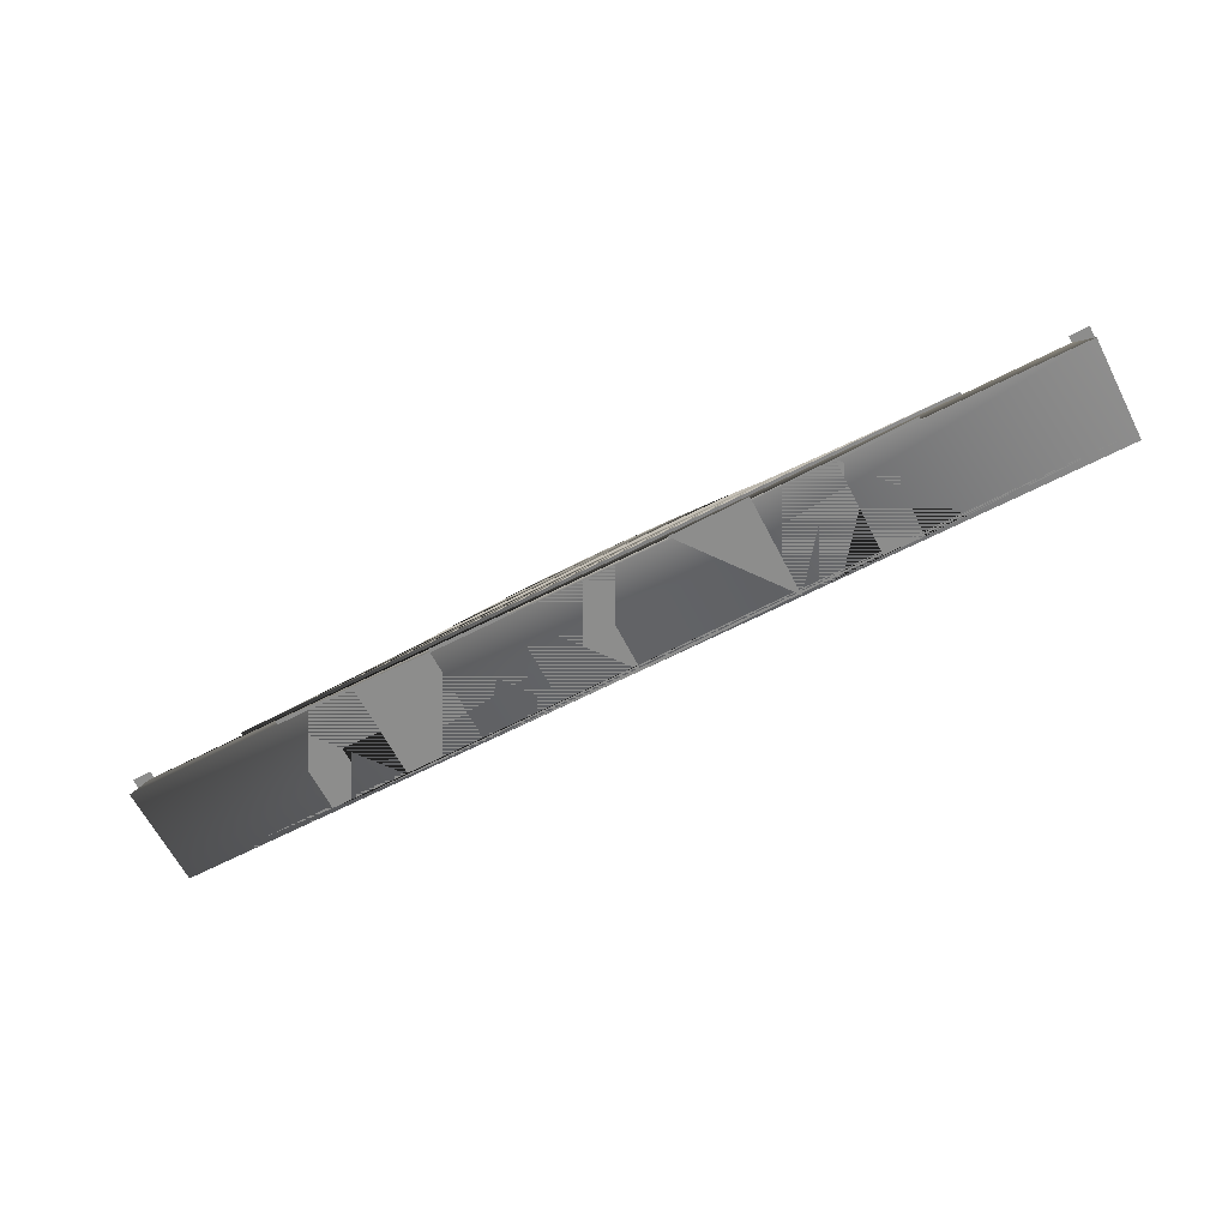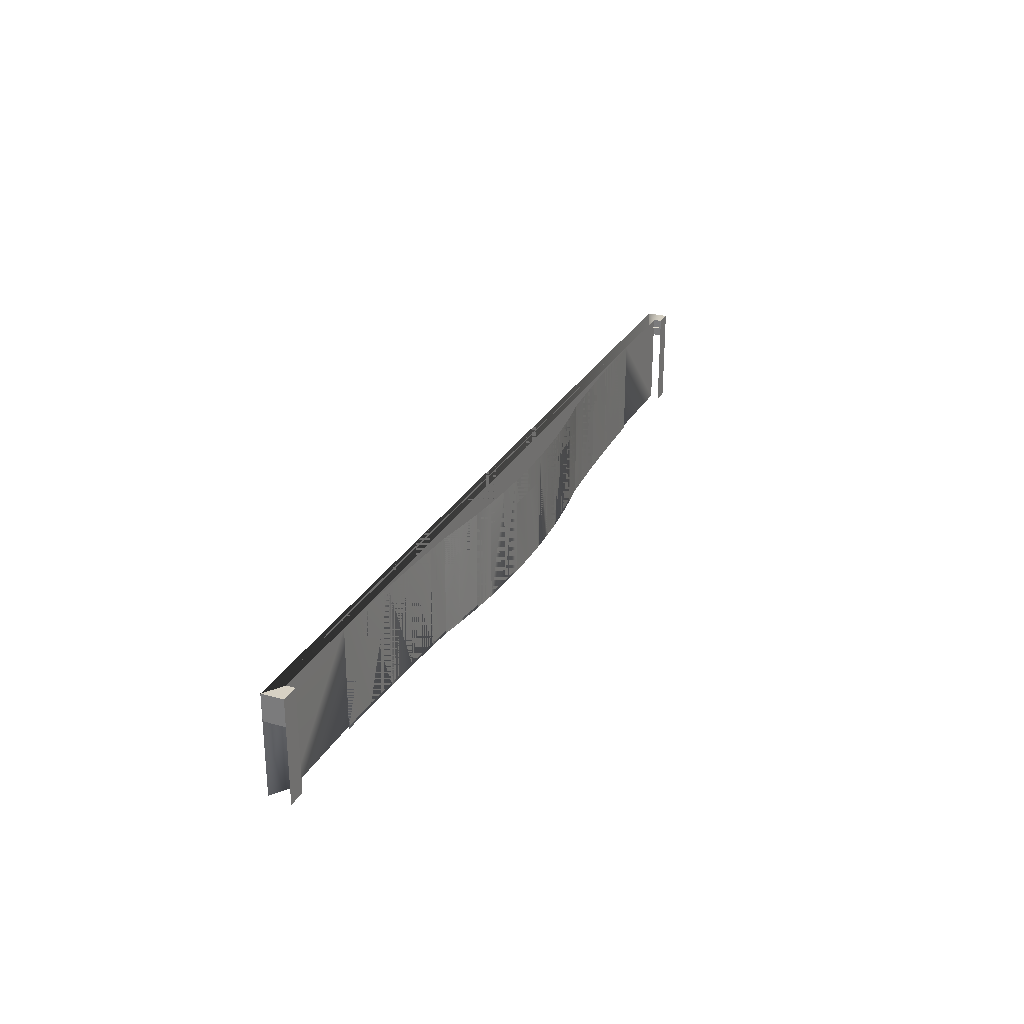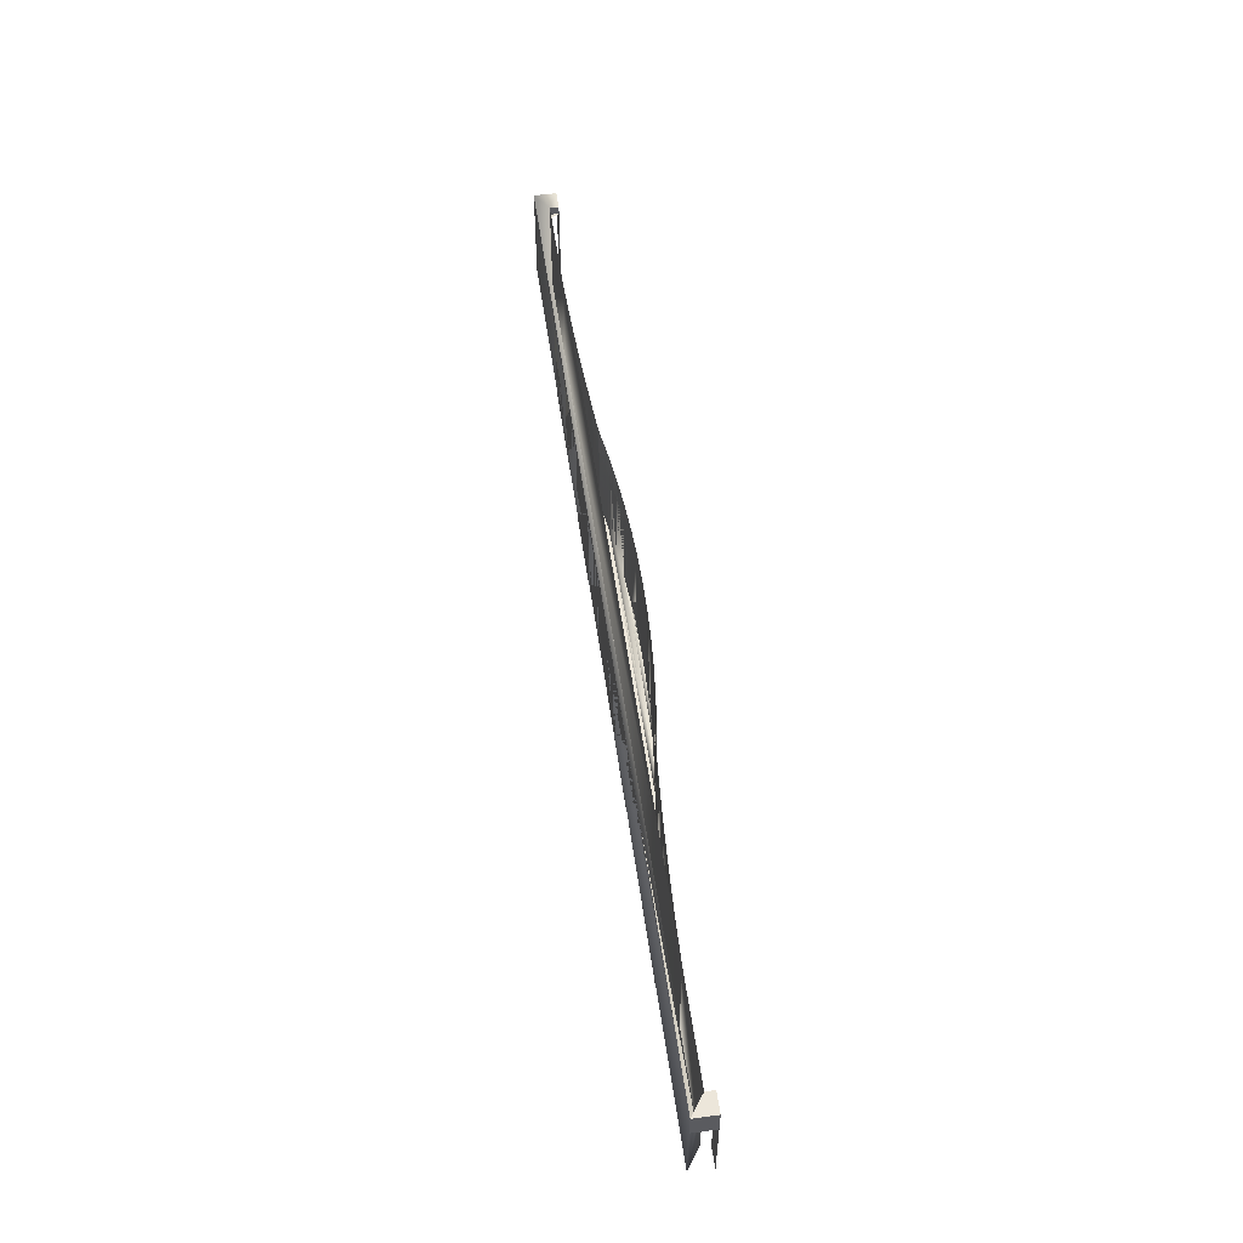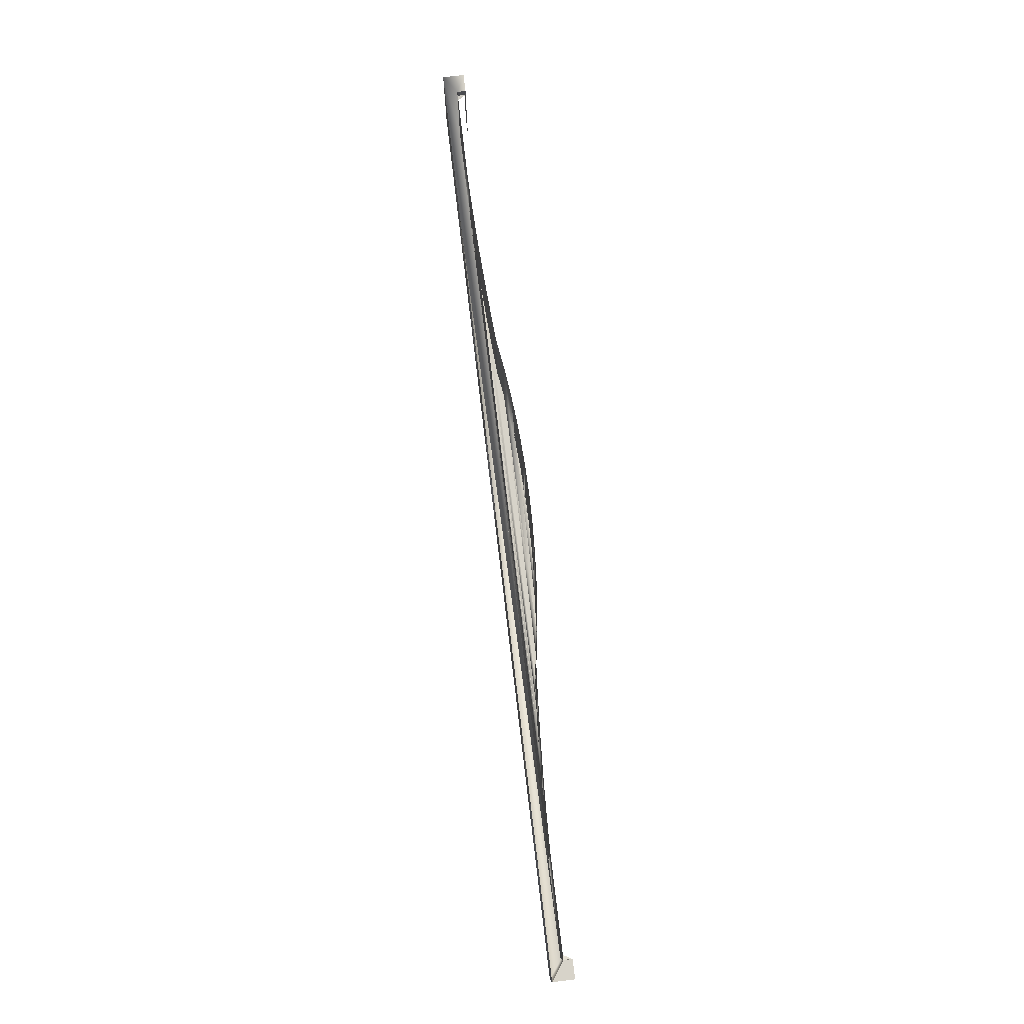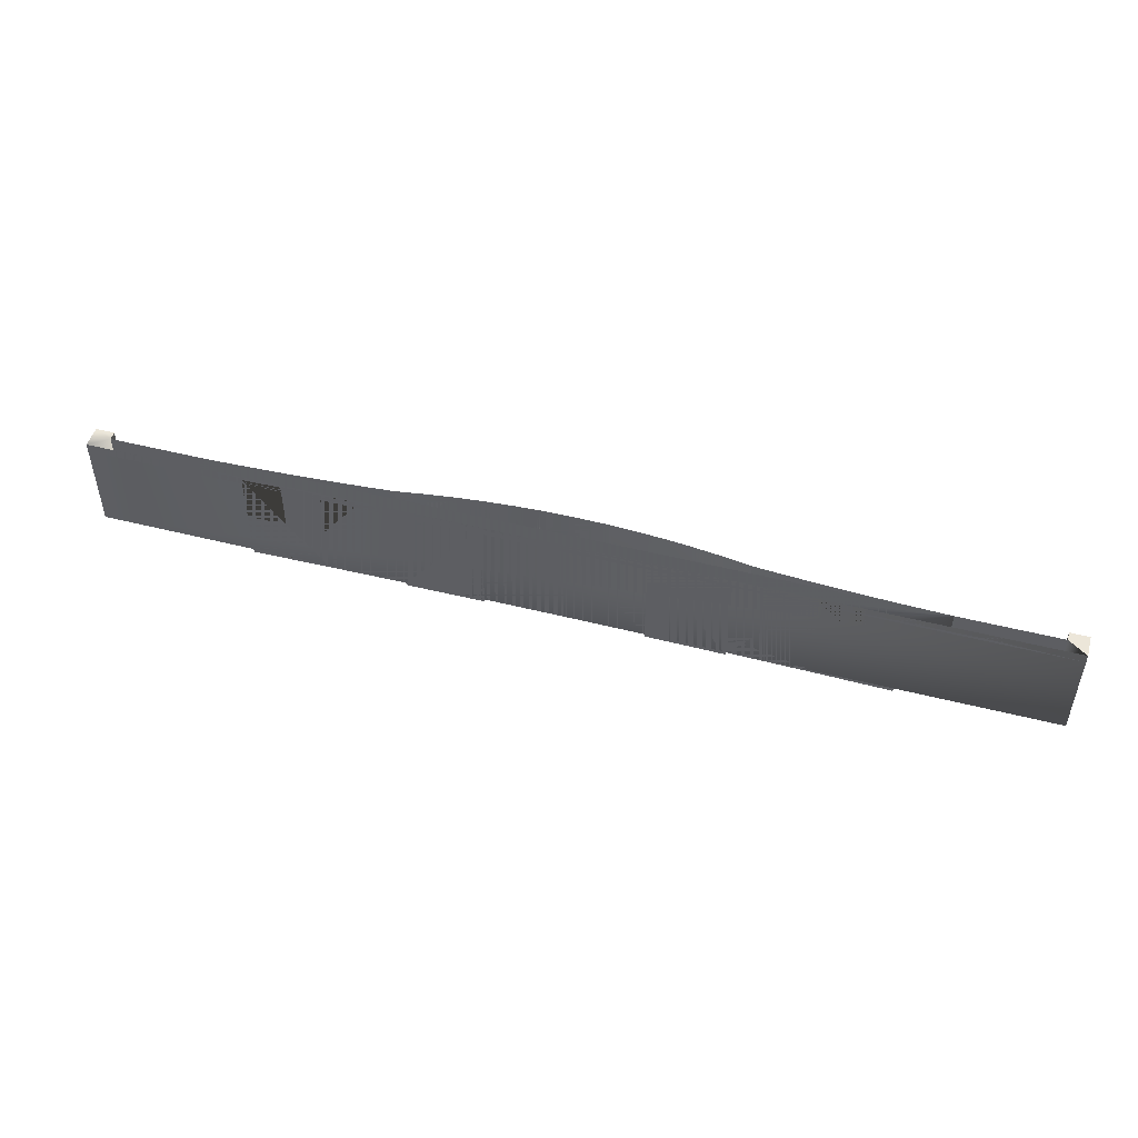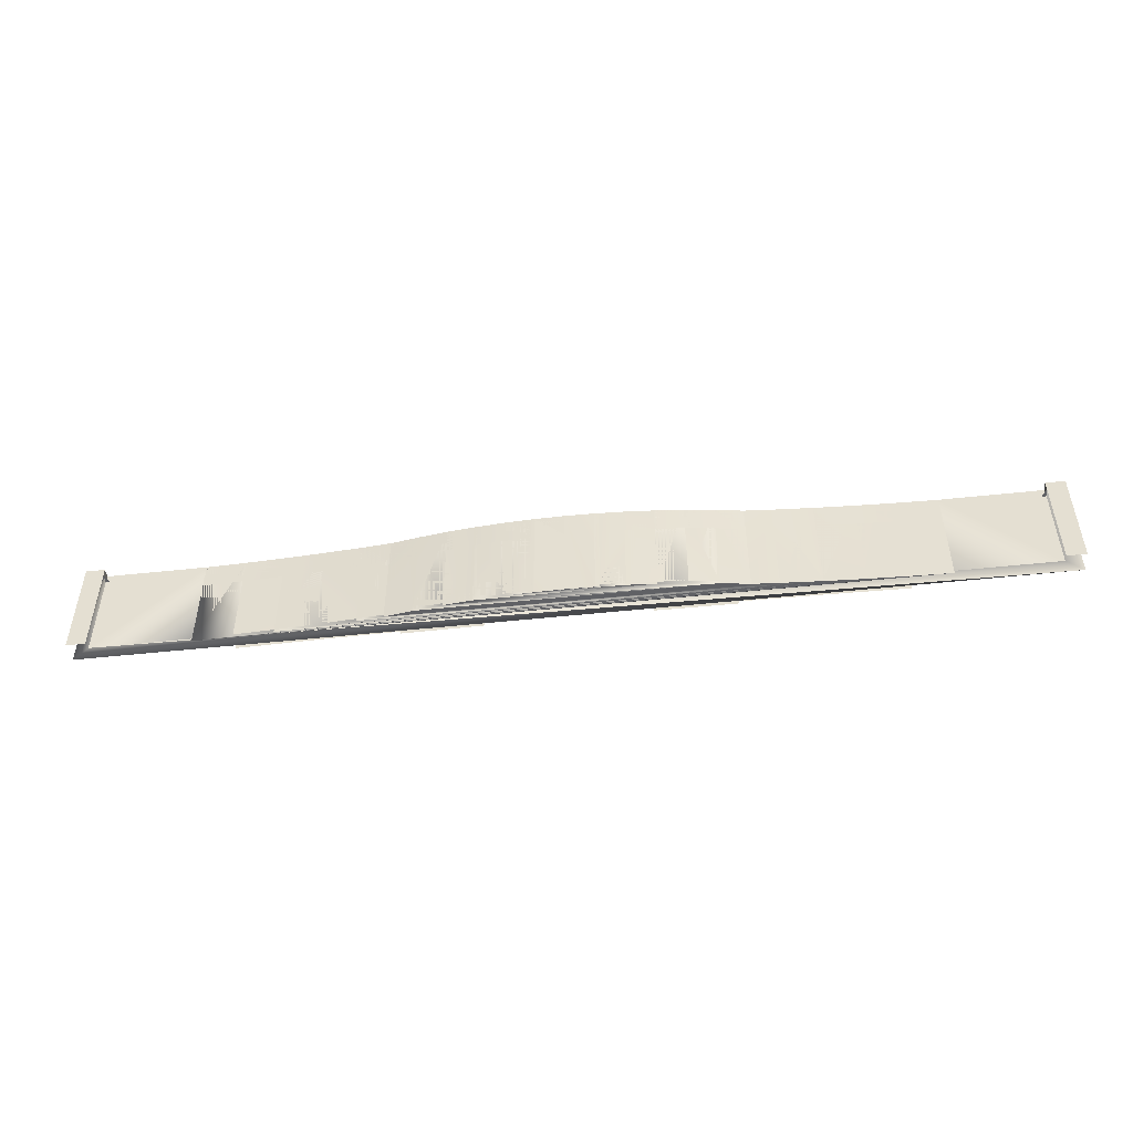
<metadata>
{"format":"obj","ext":"obj","renderer":"f3d","projection":"perspective","resolution":1024,"background":"white","views":[{"elev":-64.5,"azim":-152.6,"up":"+Y"},{"elev":27.1,"azim":113.4,"up":"+Z"},{"elev":54.6,"azim":81.9,"up":"+Z"},{"elev":76.4,"azim":83.2,"up":"+Z"},{"elev":48.9,"azim":15.8,"up":"+Z"},{"elev":-48.7,"azim":-173.1,"up":"+Z"}]}
</metadata>
<code>
o mesh1/mesh1-geometry#mesh1-geometry
v 0.4899 0.7179 0.4648
v 0.4899 0.6956 0.4831
v -0.4716 0.6956 0.4831
v -0.4716 0.7179 0.4648
v 0.4899 0.7179 0.4922
v 0.4892 0.7179 0.4696
v 0.4098 0.6956 0.4859
v -0.4716 0.6956 0.4922
v -0.3915 0.6956 0.4859
v 0.4899 0.6956 0.4922
v 0.3297 0.6956 0.4882
v -0.4716 0.7179 0.4922
v -0.3114 0.6956 0.4882
v -0.4709 0.7179 0.4696
v 0.4707 0.709 0.4922
v 0.4873 0.7179 0.474
v 0.2496 0.6956 0.49
v -0.4523 0.709 0.4922
v -0.2313 0.6956 0.49
v 0.4707 0.7179 0.4922
v 0.4843 0.7179 0.4778
v 0.1694 0.6956 0.4912
v -0.4523 0.7179 0.4922
v -0.1511 0.6956 0.4912
v -0.469 0.7179 0.474
v -0.4659 0.7179 0.4778
v 0.4707 0.7179 0.4831
v 0.009159 0.7322 0.4648
v 0.0893 0.6956 0.492
v 0.3694 0.709 0.4922
v -0.4523 0.709 0.4831
v -0.4573 0.7179 0.4825
v -0.07099 0.6956 0.492
v -0.462 0.7179 0.4807
v 0.4803 0.7179 0.4807
v 0.4707 0.709 0.4831
v 0.4756 0.7179 0.4825
v -0.4331 0.709 0.4648
v 0.03815 0.7318 0.4648
v -0.01983 0.7318 0.4648
v 0.009159 0.6956 0.4922
v -0.3511 0.709 0.4922
v 0.4657 0.709 0.4825
v -0.4523 0.7179 0.4831
v -0.4474 0.709 0.4825
v -0.4338 0.709 0.4696
v -0.3511 0.709 0.4648
v 0.04254 0.7317 0.4648
v 0.03815 0.7318 0.4922
v -0.02422 0.7317 0.4648
v 0.009159 0.7322 0.4922
v 0.3292 0.71 0.4922
v -0.4387 0.709 0.4778
v 0.461 0.709 0.4807
v -0.4427 0.709 0.4807
v -0.4357 0.709 0.474
v -0.3109 0.71 0.4648
v 0.06712 0.7307 0.4648
v 0.04254 0.7317 0.4922
v -0.0488 0.7307 0.4648
v -0.01983 0.7318 0.4922
v 0.3292 0.71 0.4648
v -0.3109 0.71 0.4922
v 0.4571 0.709 0.4778
v -0.2708 0.7115 0.4648
v 0.09603 0.7287 0.4648
v 0.06712 0.7307 0.4922
v -0.07771 0.7287 0.4648
v -0.02422 0.7317 0.4922
v 0.3694 0.709 0.4648
v 0.2891 0.7115 0.4648
v 0.2891 0.7115 0.4922
v 0.454 0.709 0.474
v -0.2708 0.7115 0.4922
v -0.2306 0.7135 0.4648
v 0.1249 0.7259 0.4648
v 0.09603 0.7287 0.4922
v -0.0488 0.7307 0.4922
v -0.1066 0.7259 0.4648
v 0.4514 0.709 0.4648
v 0.4521 0.709 0.4696
v -0.2306 0.7135 0.4922
v -0.1905 0.716 0.4648
v 0.1536 0.7223 0.4648
v 0.1249 0.7259 0.4922
v -0.07771 0.7287 0.4922
v -0.1353 0.7223 0.4648
v 0.2489 0.7135 0.4648
v 0.2489 0.7135 0.4922
v -0.1905 0.716 0.4922
v -0.1639 0.7179 0.4648
v 0.1822 0.7179 0.4648
v 0.1536 0.7223 0.4922
v -0.1066 0.7259 0.4922
v 0.2089 0.716 0.4648
v 0.2089 0.716 0.4922
v -0.1639 0.7179 0.4922
v 0.1822 0.7179 0.4922
v -0.1353 0.7223 0.4922
v 0.4899 0.6959 0.4651
v 0.4899 0.6959 0.4648
v -0.4716 0.6957 0.4651
v -0.4716 0.6957 0.464
v 0.4899 0.7179 0.3859
v -0.4716 0.7179 0.3859
v 0.4707 0.7179 0.3859
v 0.1694 0.6956 0.3849
v -0.4523 0.7179 0.3859
v -0.1511 0.6956 0.3849
v 0.0893 0.6956 0.3857
v 0.3694 0.709 0.3859
v -0.07099 0.6956 0.3857
v -0.3511 0.709 0.3859
v 0.03815 0.7318 0.3859
v 0.009159 0.7322 0.3859
v 0.3292 0.71 0.3859
v 0.04254 0.7317 0.3859
v -0.01983 0.7318 0.3859
v -0.3109 0.71 0.3859
v 0.06712 0.7307 0.3859
v -0.02422 0.7317 0.3859
v 0.2891 0.7115 0.3859
v -0.2708 0.7115 0.3859
v 0.09603 0.7287 0.3859
v -0.0488 0.7307 0.3859
v -0.2306 0.7135 0.3859
v 0.1249 0.7259 0.3859
v -0.07771 0.7287 0.3859
v 0.2489 0.7135 0.3859
v -0.1905 0.716 0.3859
v 0.1536 0.7223 0.3859
v -0.1066 0.7259 0.3859
v 0.2089 0.716 0.3859
v -0.1639 0.7179 0.3859
v 0.1822 0.7179 0.3859
v -0.1353 0.7223 0.3859
v 0.3694 0.709 0.4648
v 0.4514 0.709 0.4648
v -0.4716 0.6956 0.3889
v 0.4899 0.6956 0.3889
v 0.3297 0.6956 0.3849
v -0.3114 0.6956 0.3849
v 0.4707 0.709 0.3889
v 0.2496 0.6956 0.3867
v -0.4523 0.709 0.3889
v -0.2313 0.6956 0.3867
v 0.1694 0.6956 0.3879
v -0.1511 0.6956 0.3879
v 0.0893 0.6956 0.3887
v 0.3694 0.709 0.3889
v -0.07099 0.6956 0.3887
v 0.009159 0.6956 0.3889
v -0.3511 0.709 0.3889
v 0.03815 0.7318 0.3889
v 0.3292 0.71 0.3889
v 0.04254 0.7317 0.3889
v -0.01983 0.7318 0.3889
v -0.3109 0.71 0.3889
v 0.06712 0.7307 0.3889
v -0.02422 0.7317 0.3889
v 0.2891 0.7115 0.3889
v -0.2708 0.7115 0.3889
v 0.09603 0.7287 0.3889
v -0.0488 0.7307 0.3889
v -0.2306 0.7135 0.3889
v 0.1249 0.7259 0.3889
v -0.07771 0.7287 0.3889
v 0.2489 0.7135 0.3889
v -0.1905 0.716 0.3889
v 0.1536 0.7223 0.3889
v -0.1066 0.7259 0.3889
v 0.2089 0.716 0.3889
v -0.1639 0.7179 0.3889
v 0.1822 0.7179 0.3889
v -0.1353 0.7223 0.3889
f 1 2 5
f 3 7 2
f 3 8 2
f 4 102 3
f 2 5 10
f 1 5 6
f 7 3 11
f 8 2 10
f 8 3 12
f 13 3 9
f 12 3 4
f 15 10 5
f 16 6 5
f 17 3 11
f 85 77 163 166
f 12 18 8
f 13 3 19
f 12 14 4
f 15 5 20
f 21 16 5
f 17 3 22
f 77 67 159 163
f 23 18 12
f 24 3 19
f 14 25 12
f 5 21 20
f 27 15 20
f 29 3 22
f 13 19 146 142
f 31 23 18
f 23 32 12
f 24 3 33
f 25 26 12
f 20 21 35
f 15 27 36
f 27 37 20
f 41 3 29
f 30 42 153 150
f 15 43 30
f 44 31 23
f 31 45 18
f 32 23 44
f 12 32 34
f 41 3 33
f 26 34 12
f 37 35 20
f 27 43 36
f 43 15 36
f 39 49 28
f 40 51 28
f 98 96 133 135
f 18 53 42
f 30 43 54
f 31 44 45
f 45 55 18
f 42 38 46
f 38 42 47
f 48 59 39
f 49 28 51
f 49 39 59
f 50 61 40
f 51 40 61
f 30 62 52
f 94 86 128 132
f 42 56 53
f 55 53 18
f 64 54 30
f 42 46 56
f 47 63 57
f 63 47 42
f 58 67 48
f 59 48 67
f 93 85 127 131
f 89 96 133 129
f 50 69 60
f 69 50 61
f 62 30 70
f 62 52 71
f 74 82 126 123
f 73 64 30
f 74 57 63
f 57 74 65
f 58 77 66
f 77 58 67
f 49 51 115 114
f 72 89 129 122
f 68 78 60
f 78 60 69
f 30 80 70
f 52 71 72
f 5 20 106 104
f 30 73 81
f 74 65 82
f 75 82 65
f 76 85 66
f 77 66 85
f 69 78 125 121
f 77 85 127 124
f 67 77 124 120
f 79 86 68
f 86 68 78
f 80 81 30
f 71 72 88
f 30 42 113 111
f 51 61 118 115
f 82 75 90
f 83 90 75
f 76 93 84
f 85 76 93
f 24 33 112 109
f 99 94 132 136
f 79 94 87
f 86 79 94
f 89 88 72
f 99 97 134 136
f 69 61 118 121
f 97 83 90
f 91 97 83
f 84 98 92
f 98 84 93
f 63 42 113 119
f 86 78 125 128
f 91 99 87
f 94 87 99
f 95 89 88
f 96 95 89
f 72 52 116 122
f 23 12 105 108
f 99 91 97
f 95 96 92
f 96 92 98
f 97 90 130 134
f 74 63 119 123
f 2 100 1
f 116 111 113
f 113 116 119
f 118 114 115
f 114 117 118
f 122 116 119
f 117 120 125
f 118 117 121
f 119 122 123
f 120 124 128
f 125 120 128
f 125 117 121
f 123 122 129
f 126 129 123
f 124 127 132
f 128 124 132
f 126 129 133
f 130 133 126
f 136 131 127
f 132 127 136
f 135 133 130
f 130 135 134
f 134 135 131
f 134 131 136
f 52 30 111 116
f 49 59 117 114
f 29 22 107 110
f 59 67 120 117
f 82 90 130 126
f 98 93 131 135
f 70 80 138 137
f 139 143 140
f 143 139 145
f 143 145 150
f 145 150 153
f 78 69 160 164
f 8 18 145 139
f 89 72 161 168
f 74 82 165 162
f 96 89 168 172
f 85 93 170 166
f 86 94 171 167
f 24 19 146 148
f 96 98 174 172
f 30 52 155 150
f 59 49 154 156
f 22 29 149 147
f 67 59 156 159
f 90 82 165 169
f 42 18 145 153
f 93 98 174 170
f 41 33 151 152
f 17 11 141 144
f 63 74 162 158
f 90 97 173 169
f 52 72 161 155
f 78 86 167 164
f 42 63 158 153
f 61 69 160 157
f 10 8 139 140
f 99 97 173 175
f 94 99 175 171
f 30 15 143 150
f 17 22 147 144
f 15 10 140 143
f 41 29 149 152
f 33 24 148 151
l 100 101
l 102 103

</code>
